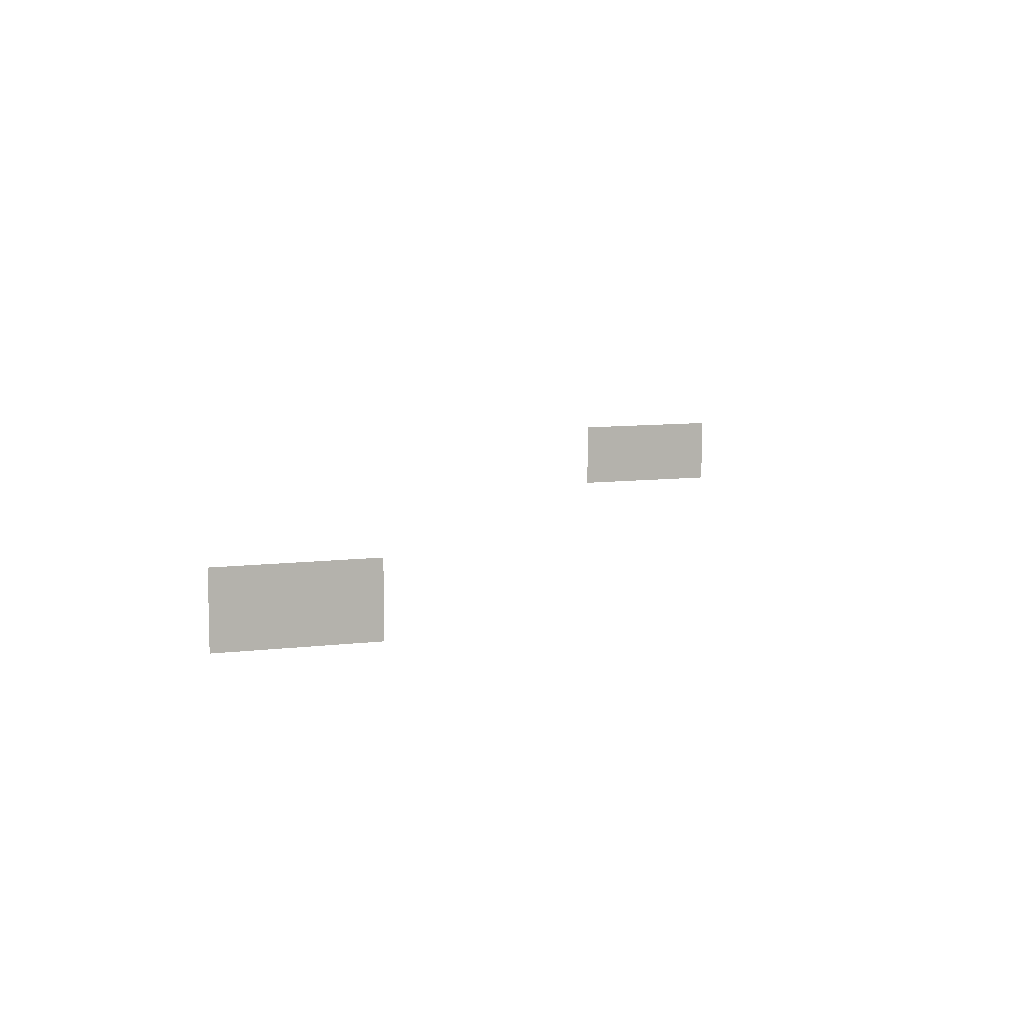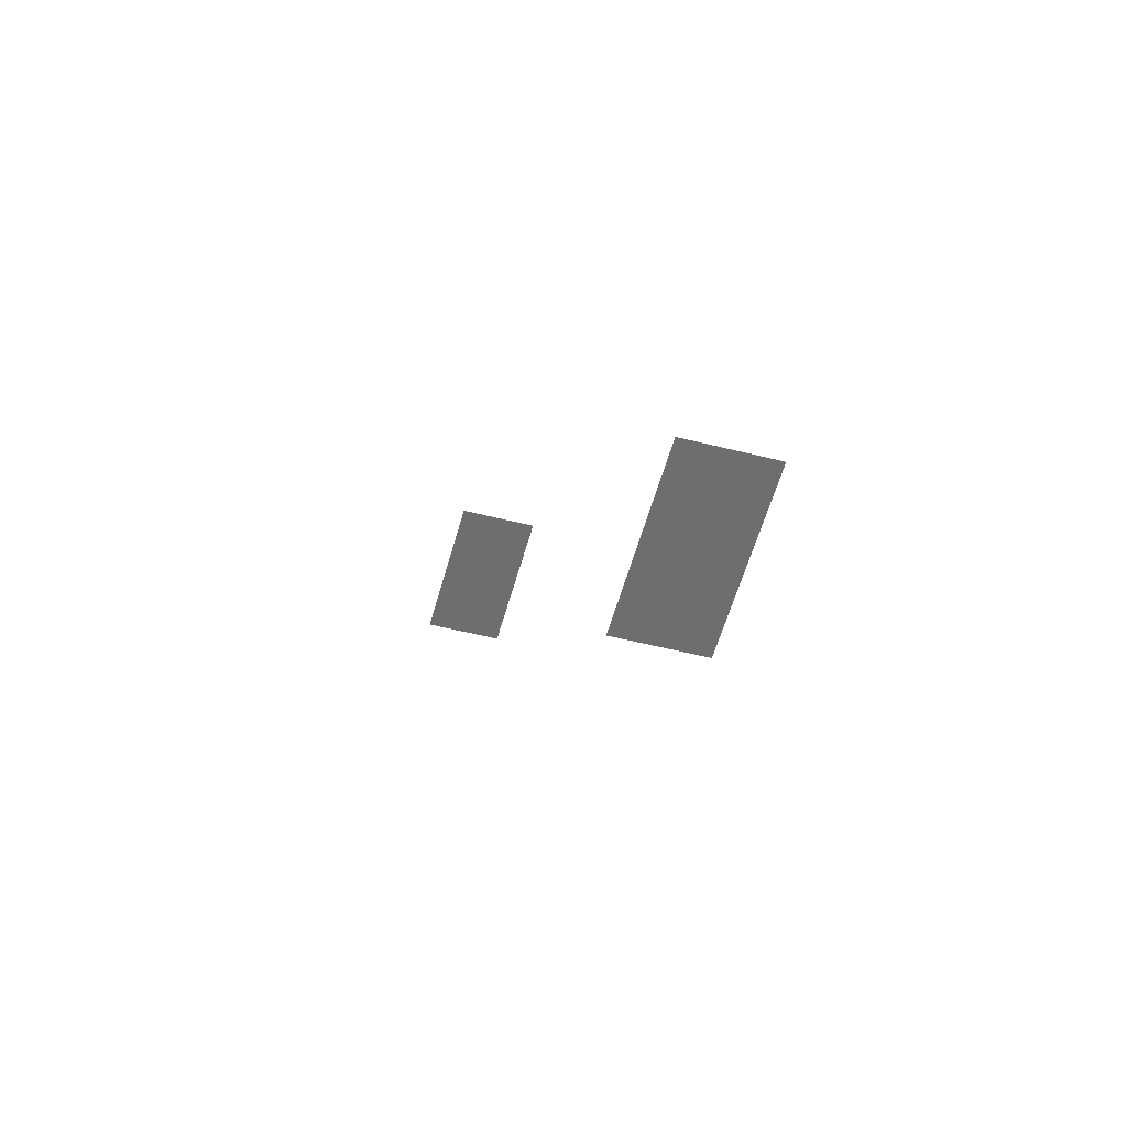
<metadata>
{"format":"obj","ext":"obj","renderer":"f3d","projection":"perspective","resolution":1024,"background":"white","views":[{"elev":8.9,"azim":-18.4,"up":"+Y"},{"elev":-54.3,"azim":75.0,"up":"+Z"}]}
</metadata>
<code>
v 682 -236 -5180
v 792 -236 -5180
v 792 -300 -5180
v 682 -300 -5180
v 682 -236 -5180
v 792 -300 -5180
v 814 -236 -5180
v 814 -300 -5180
v 792 -300 -5180
v 792 -236 -5180
v 814 -236 -5180
v 792 -300 -5180
v 1262 -236 -5924
v 1254 -236 -5924
v 1254 -300 -5924
v 1396 -236 -5924
v 1262 -236 -5924
v 1254 -300 -5924
v 1396 -300 -5924
v 1396 -236 -5924
v 1254 -300 -5924
f 1 2 3
f 4 5 6
f 7 8 9
f 10 11 12
f 13 14 15
f 16 17 18
f 19 20 21

</code>
